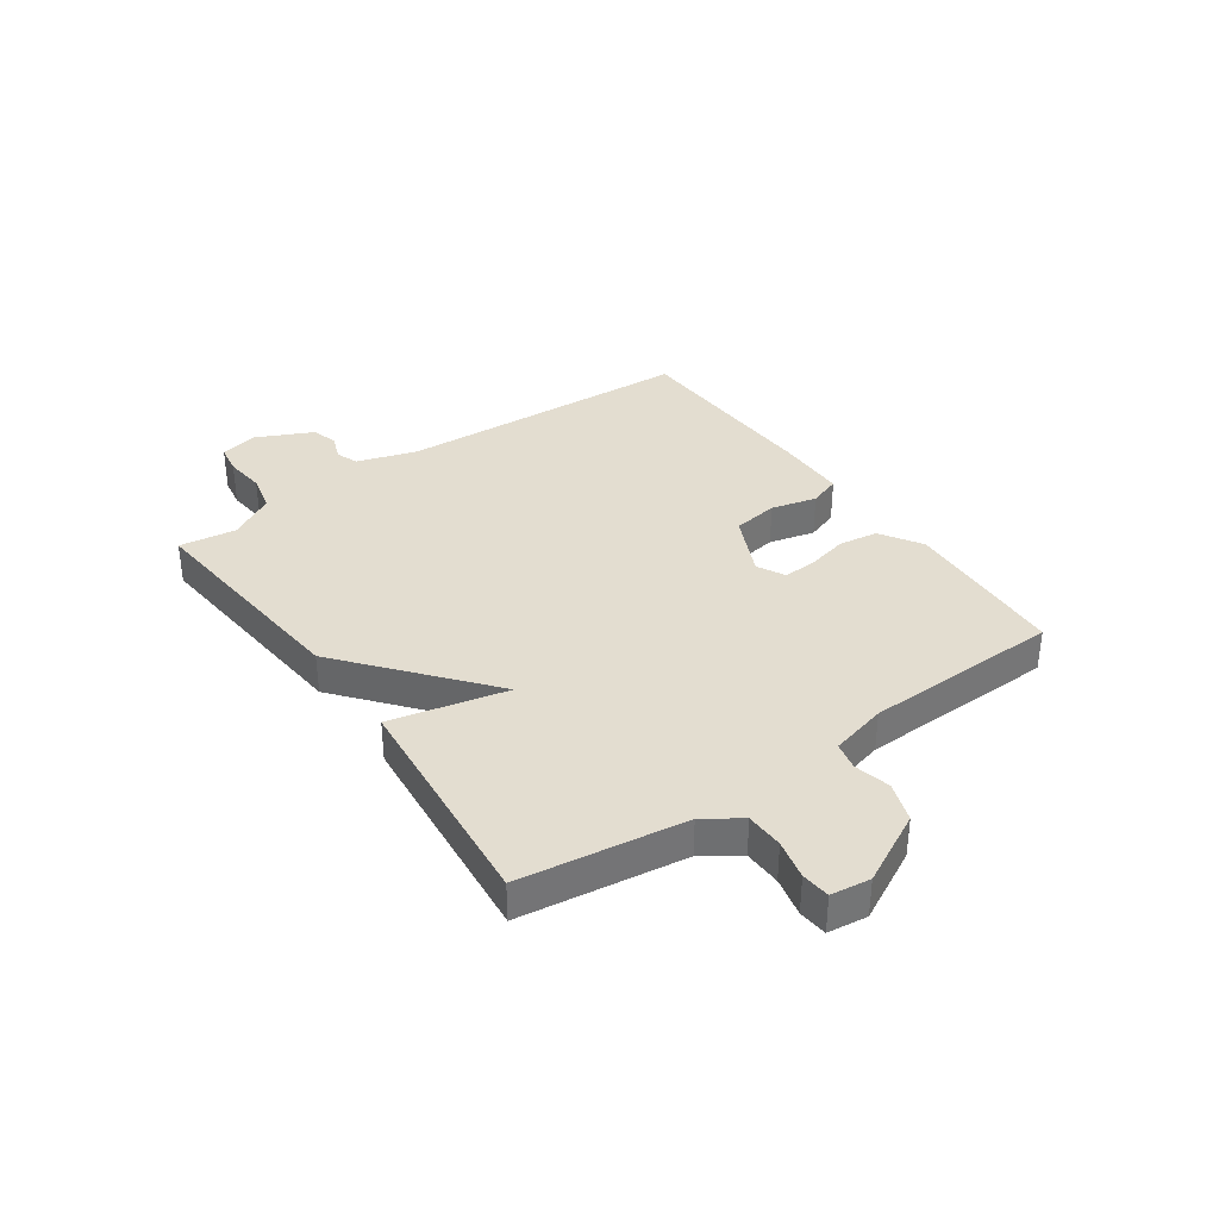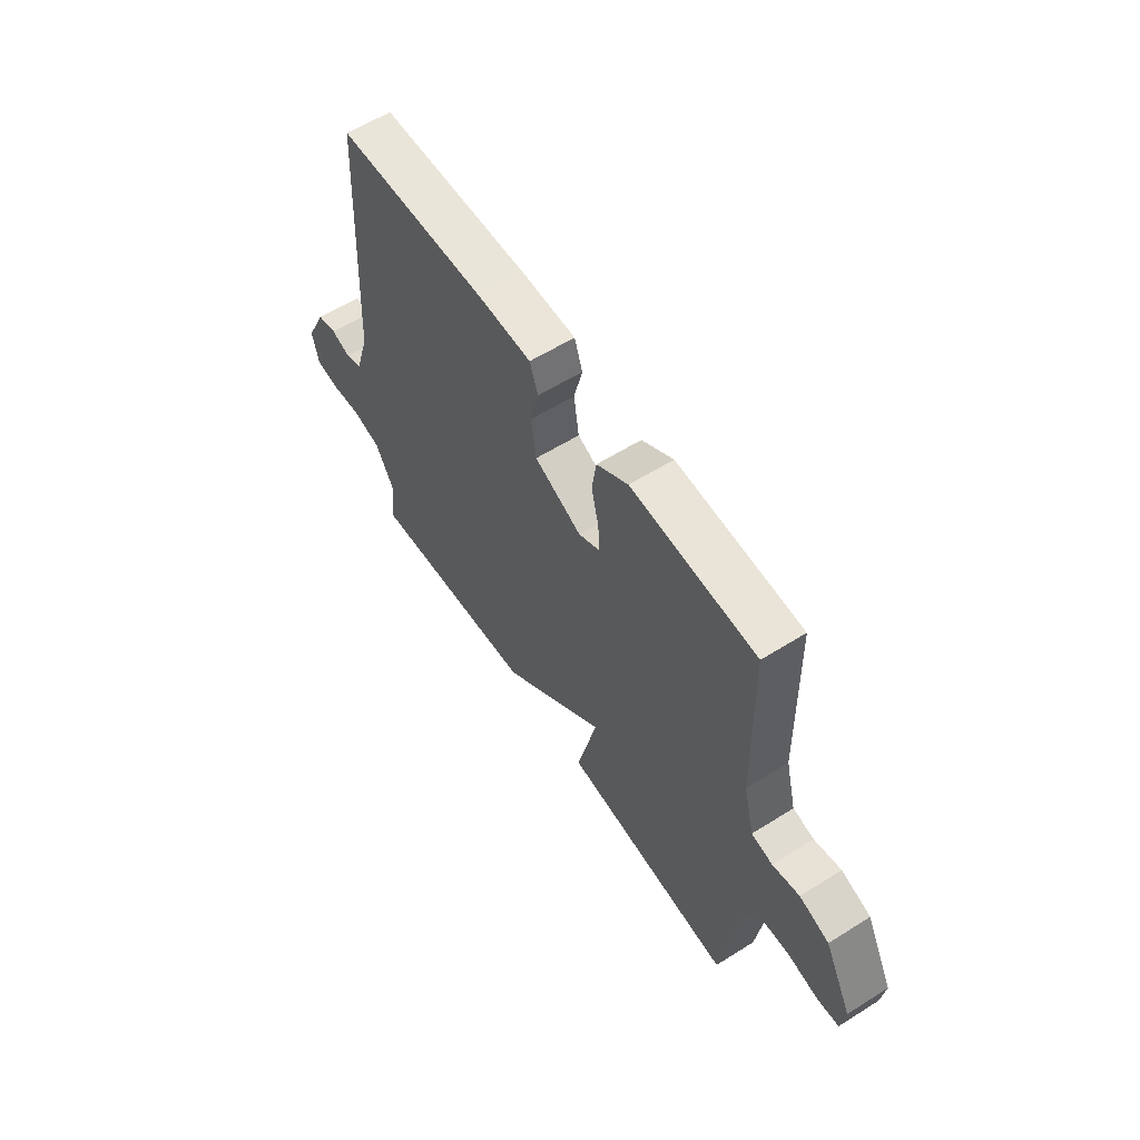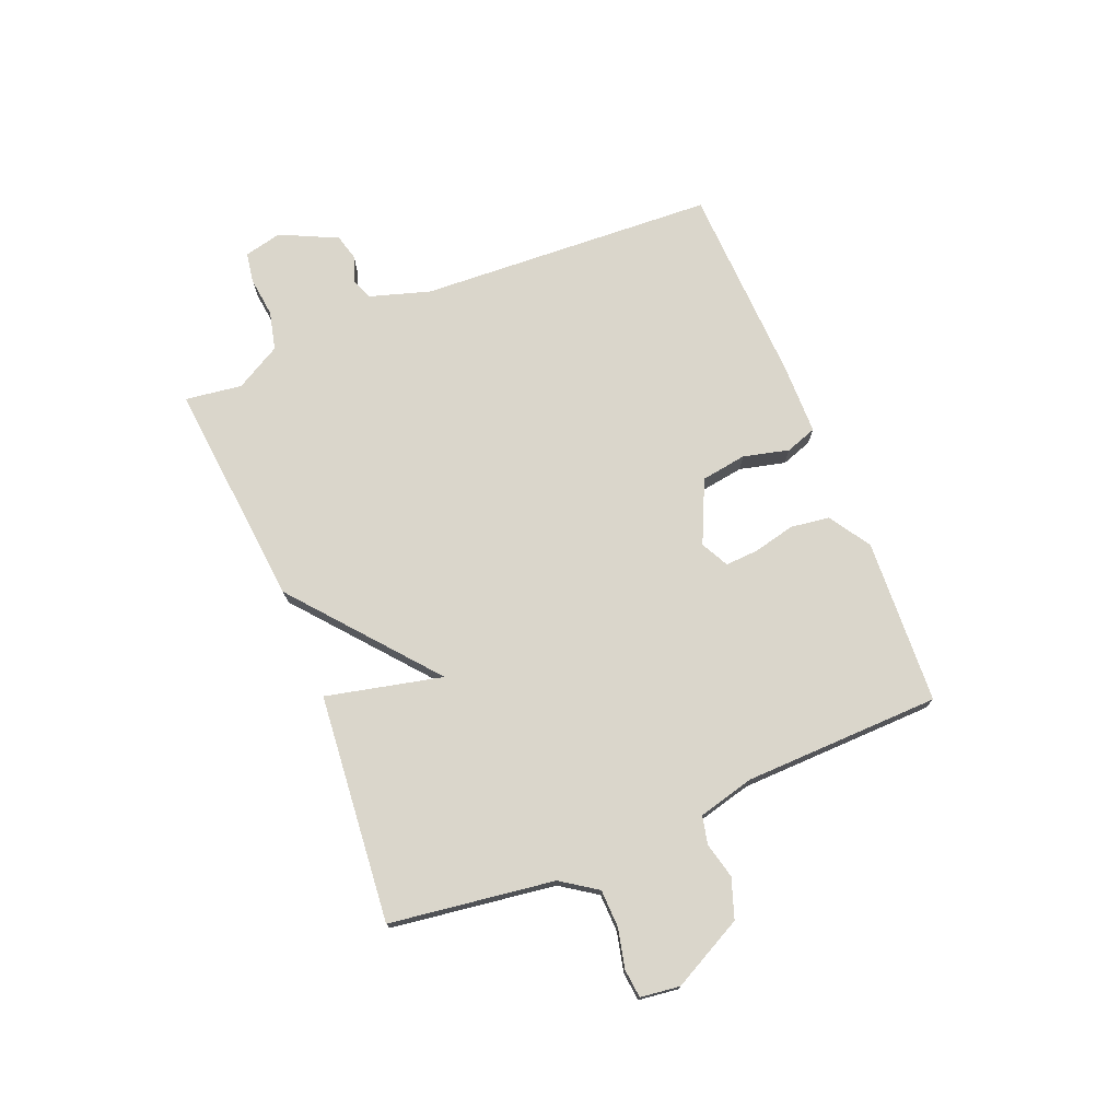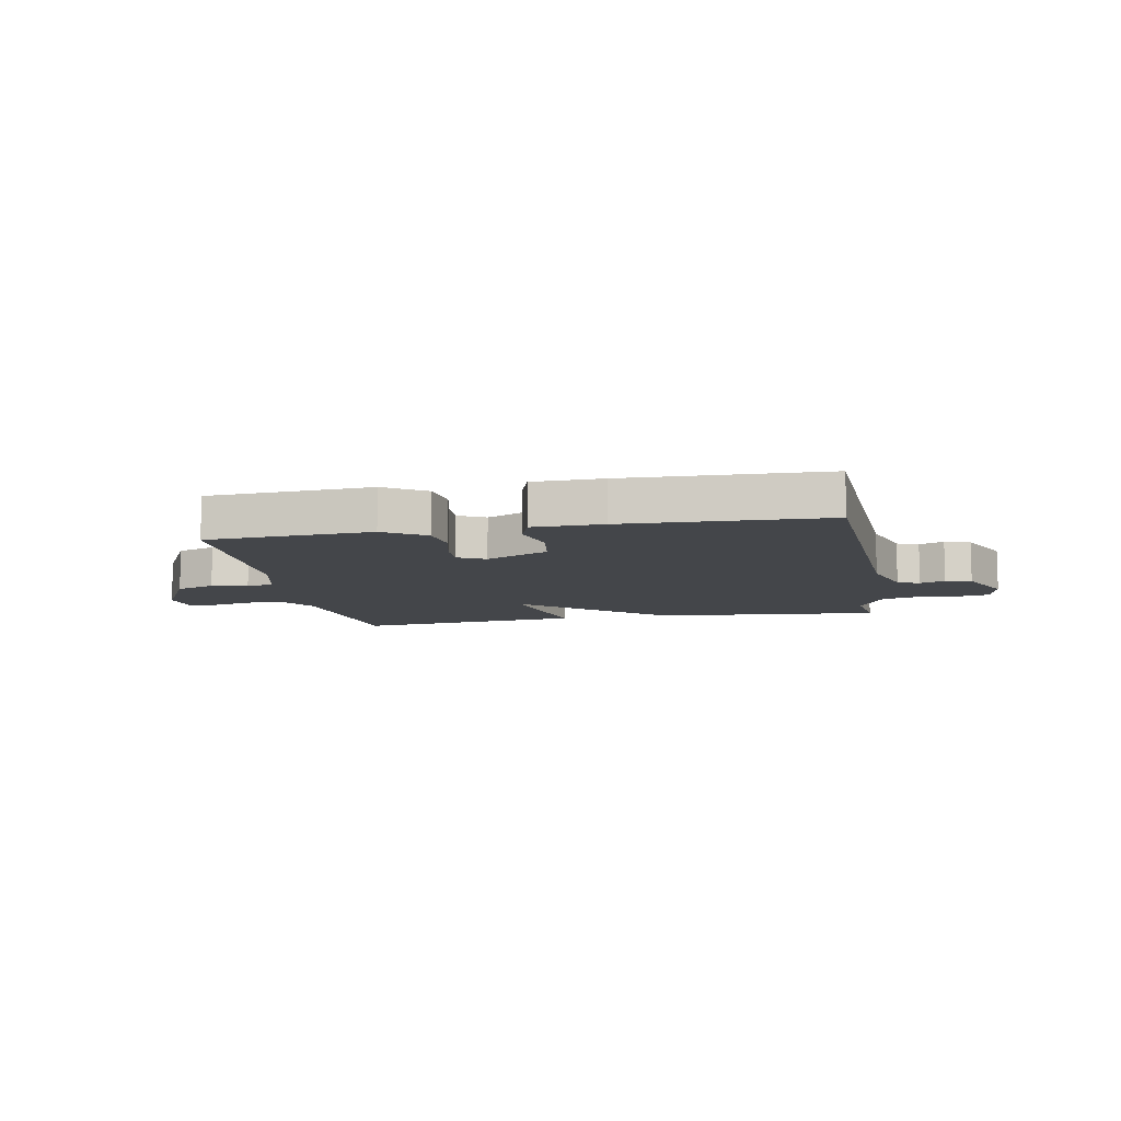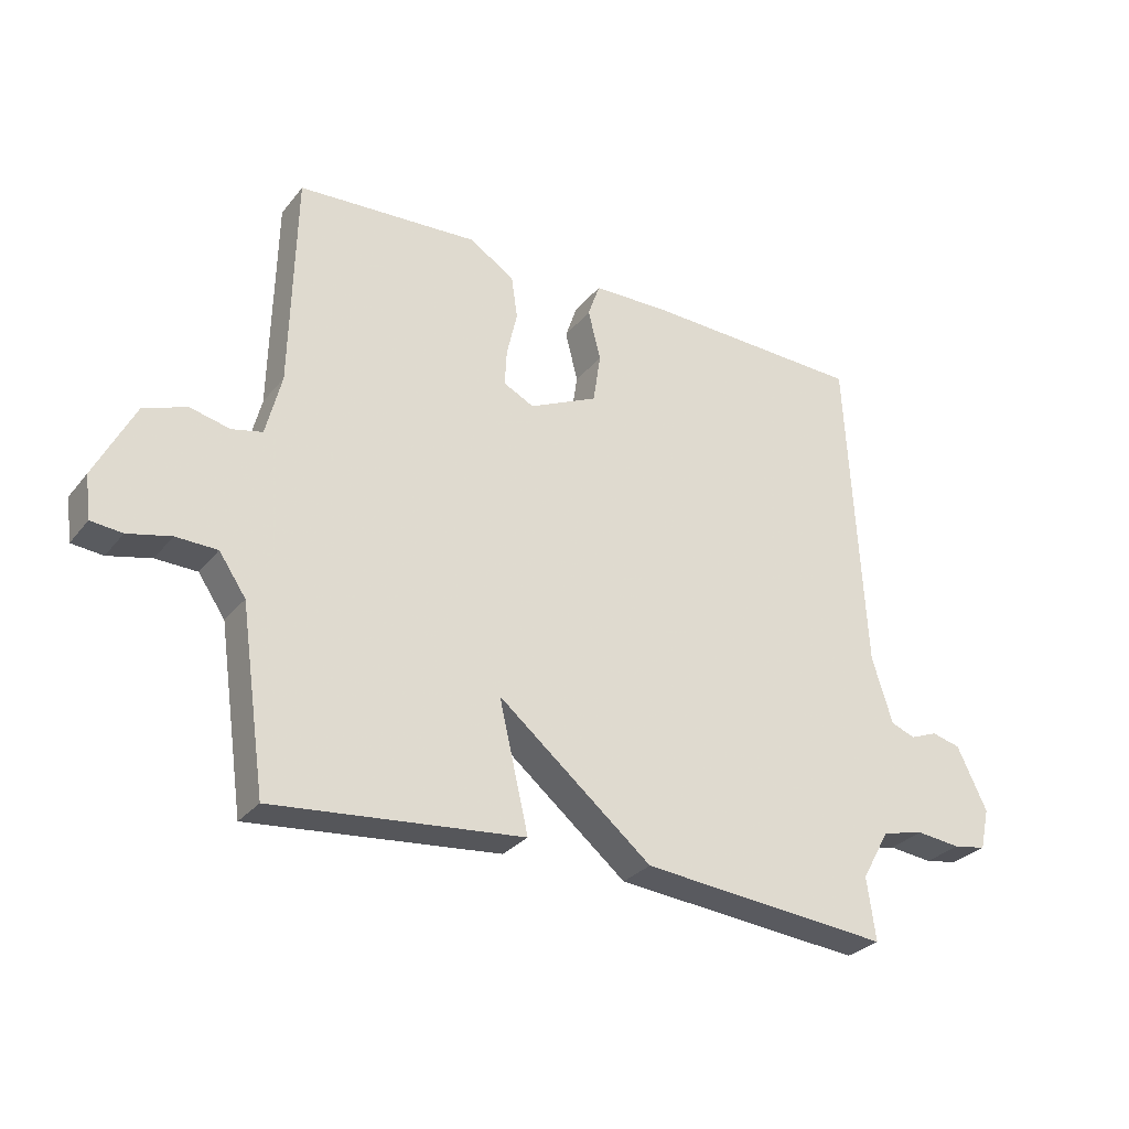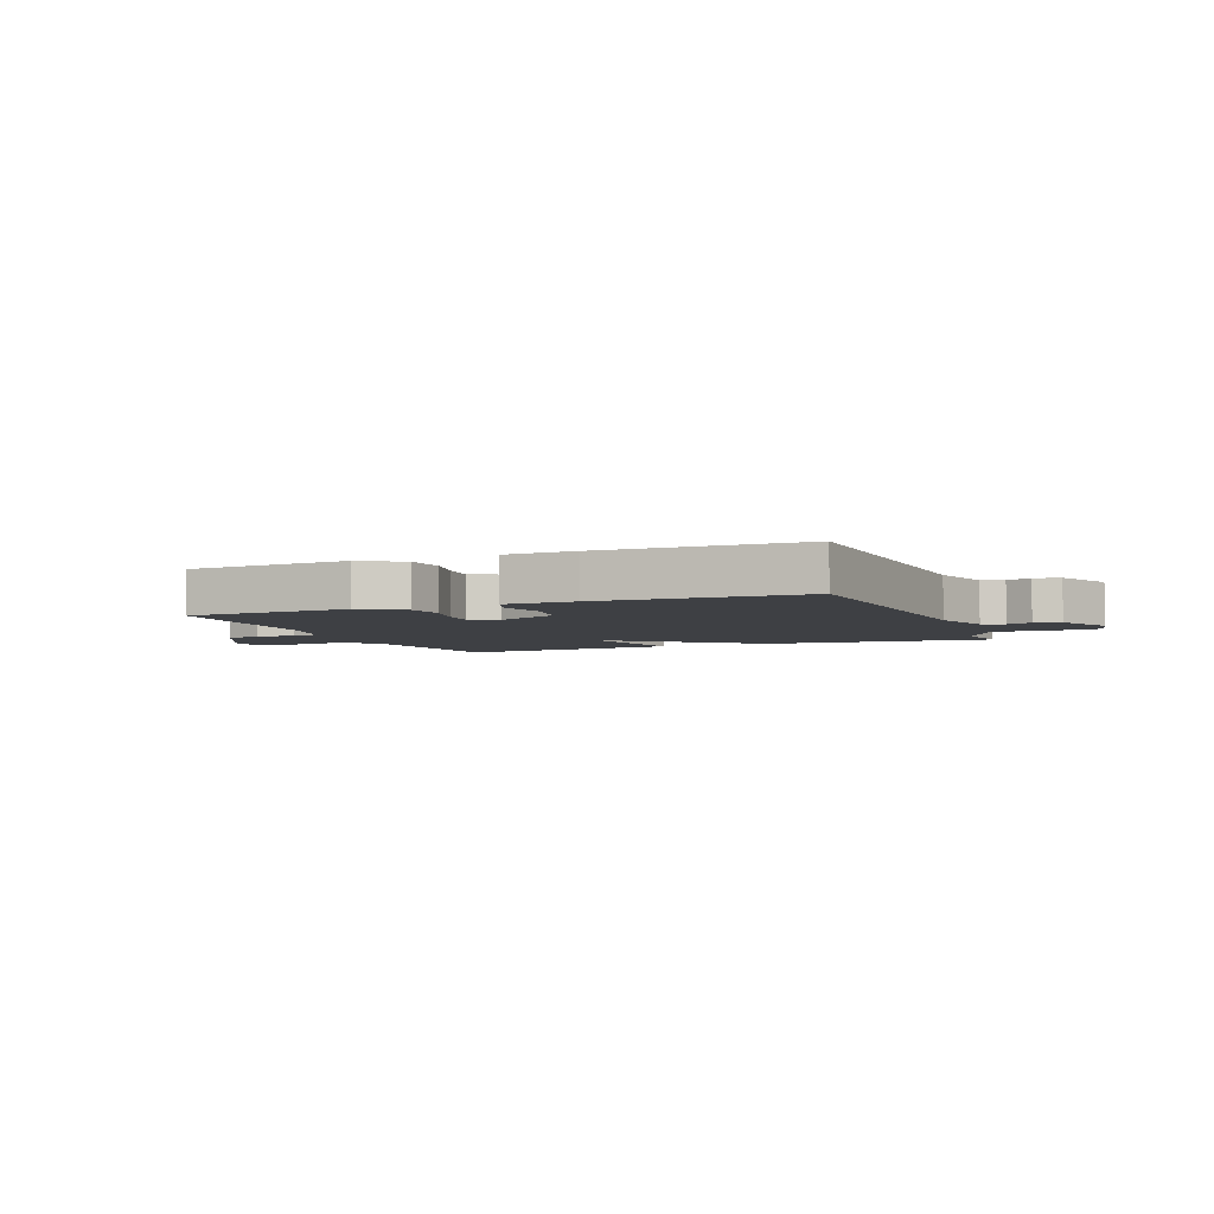
<metadata>
{"format":"obj","ext":"obj","renderer":"f3d","projection":"perspective","resolution":1024,"background":"white","views":[{"elev":35.6,"azim":-125.1,"up":"+Y"},{"elev":59.1,"azim":-122.9,"up":"+Z"},{"elev":74.0,"azim":-112.3,"up":"+Y"},{"elev":-9.7,"azim":10.6,"up":"+Y"},{"elev":-29.2,"azim":-31.0,"up":"+Z"},{"elev":-4.6,"azim":22.3,"up":"+Y"}]}
</metadata>
<code>
v -0.5 0.07 0.5
v -0.21 0.07 0.516
v -0.137 0.07 0.47
v -0.127 0.07 0.401
v -0.144 0.07 0.328
v -0.147 0.07 0.27
v -0.098 0.07 0.245
v 0.012 0.07 0.296
v 0.024 0.07 0.376
v 0.004 0.07 0.456
v 0.023 0.07 0.511
v 0.147 0.07 0.513
v 0.5 0.07 0.5
v 0.528 0.07 -0.021
v 0.561 0.07 -0.127
v 0.6 0.07 -0.142
v 0.644 0.07 -0.125
v 0.69 0.07 -0.137
v 0.738 0.07 -0.237
v 0.723 0.07 -0.303
v 0.67 0.07 -0.312
v 0.599 0.07 -0.304
v 0.531 0.07 -0.32
v 0.486 0.07 -0.4
v 0.5 0.07 -0.5
v 0.1 0.07 -0.462
v -0.147 0.07 -0.258
v -0.1 0.07 -0.462
v -0.5 0.07 -0.5
v -0.541 0.07 -0.212
v -0.584 0.07 -0.149
v -0.65 0.07 -0.147
v -0.719 0.07 -0.163
v -0.769 0.07 -0.158
v -0.778 0.07 -0.089
v -0.714 0.07 0.036
v -0.645 0.07 0.06
v -0.582 0.07 0.045
v -0.533 0.07 0.056
v -0.508 0.07 0.155
v -0.5 0 0.5
v -0.21 0 0.516
v -0.137 0 0.47
v -0.127 0 0.401
v -0.144 0 0.328
v -0.147 0 0.27
v -0.098 0 0.245
v 0.012 0 0.296
v 0.024 0 0.376
v 0.004 0 0.456
v 0.023 0 0.511
v 0.147 0 0.513
v 0.5 0 0.5
v 0.528 0 -0.021
v 0.561 0 -0.127
v 0.6 0 -0.142
v 0.644 0 -0.125
v 0.69 0 -0.137
v 0.738 0 -0.237
v 0.723 0 -0.303
v 0.67 0 -0.312
v 0.599 0 -0.304
v 0.531 0 -0.32
v 0.486 0 -0.4
v 0.5 0 -0.5
v 0.1 0 -0.462
v -0.147 0 -0.258
v -0.1 0 -0.462
v -0.5 0 -0.5
v -0.541 0 -0.212
v -0.584 0 -0.149
v -0.65 0 -0.147
v -0.719 0 -0.163
v -0.769 0 -0.158
v -0.778 0 -0.089
v -0.714 0 0.036
v -0.645 0 0.06
v -0.582 0 0.045
v -0.533 0 0.056
v -0.508 0 0.155
f 36 37 38
f 35 36 38
f 34 35 38
f 33 34 38
f 32 33 38
f 31 32 38 39
f 30 31 39 40
f 29 30 40
f 28 29 40
f 27 28 40
f 27 40 1
f 26 27 1
f 25 26 1
f 24 25 1
f 20 21 22
f 19 20 22
f 18 19 22
f 17 18 22
f 16 17 22
f 15 16 22 23
f 14 15 23 24
f 13 14 24
f 12 13 24
f 11 12 24
f 10 11 24
f 9 10 24
f 3 4 5
f 2 3 5
f 1 2 5
f 1 5 6
f 24 1 6
f 8 9 24
f 7 8 24
f 6 7 24
f 78 77 76
f 78 76 75
f 78 75 74
f 78 74 73
f 78 73 72
f 79 78 72 71
f 80 79 71 70
f 80 70 69
f 80 69 68
f 80 68 67
f 41 80 67
f 41 67 66
f 41 66 65
f 41 65 64
f 62 61 60
f 62 60 59
f 62 59 58
f 62 58 57
f 62 57 56
f 63 62 56 55
f 64 63 55 54
f 64 54 53
f 64 53 52
f 64 52 51
f 64 51 50
f 64 50 49
f 45 44 43
f 45 43 42
f 45 42 41
f 46 45 41
f 46 41 64
f 64 49 48
f 64 48 47
f 64 47 46
f 1 41 42 2
f 2 42 43 3
f 3 43 44 4
f 4 44 45 5
f 5 45 46 6
f 6 46 47 7
f 7 47 48 8
f 8 48 49 9
f 9 49 50 10
f 10 50 51 11
f 11 51 52 12
f 12 52 53 13
f 13 53 54 14
f 14 54 55 15
f 15 55 56 16
f 16 56 57 17
f 17 57 58 18
f 18 58 59 19
f 19 59 60 20
f 20 60 61 21
f 21 61 62 22
f 22 62 63 23
f 23 63 64 24
f 24 64 65 25
f 25 65 66 26
f 26 66 67 27
f 27 67 68 28
f 28 68 69 29
f 29 69 70 30
f 30 70 71 31
f 31 71 72 32
f 32 72 73 33
f 33 73 74 34
f 34 74 75 35
f 35 75 76 36
f 36 76 77 37
f 37 77 78 38
f 38 78 79 39
f 39 79 80 40
f 40 80 41 1

</code>
